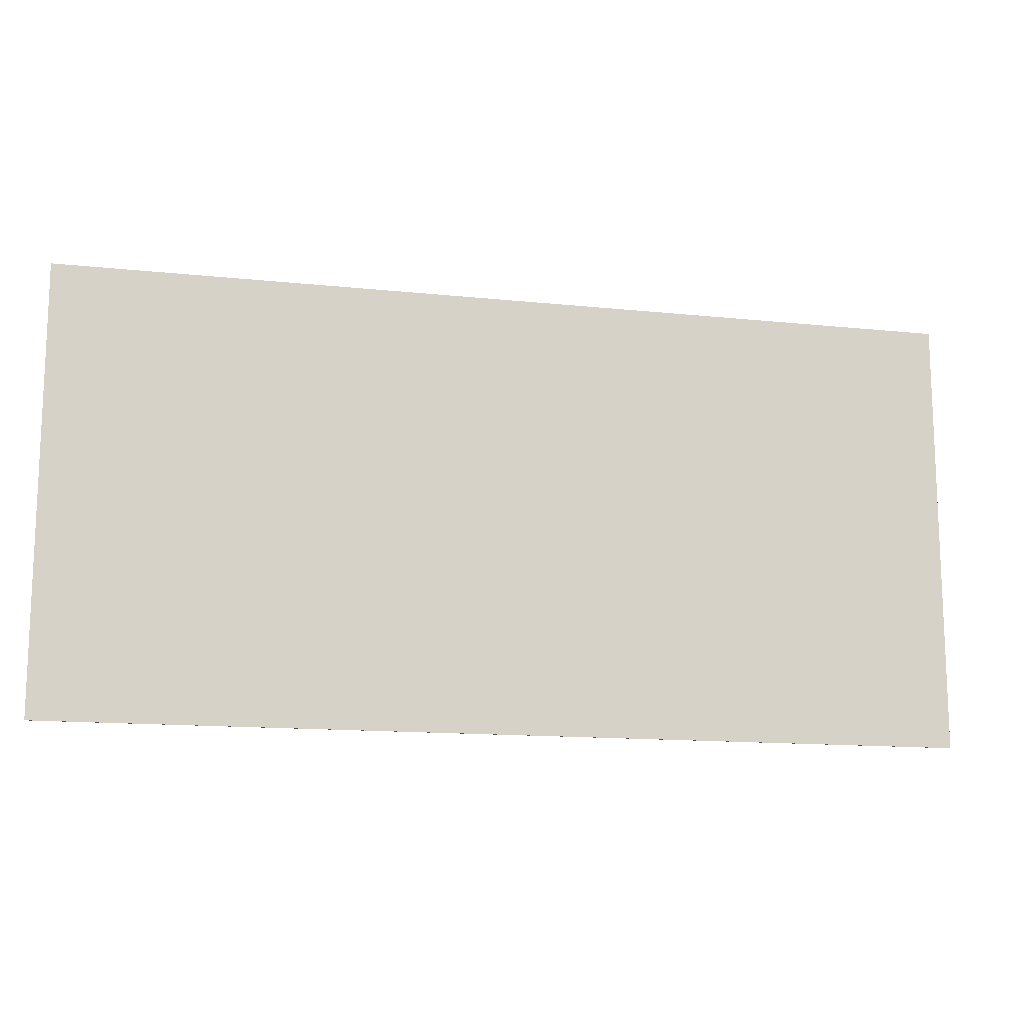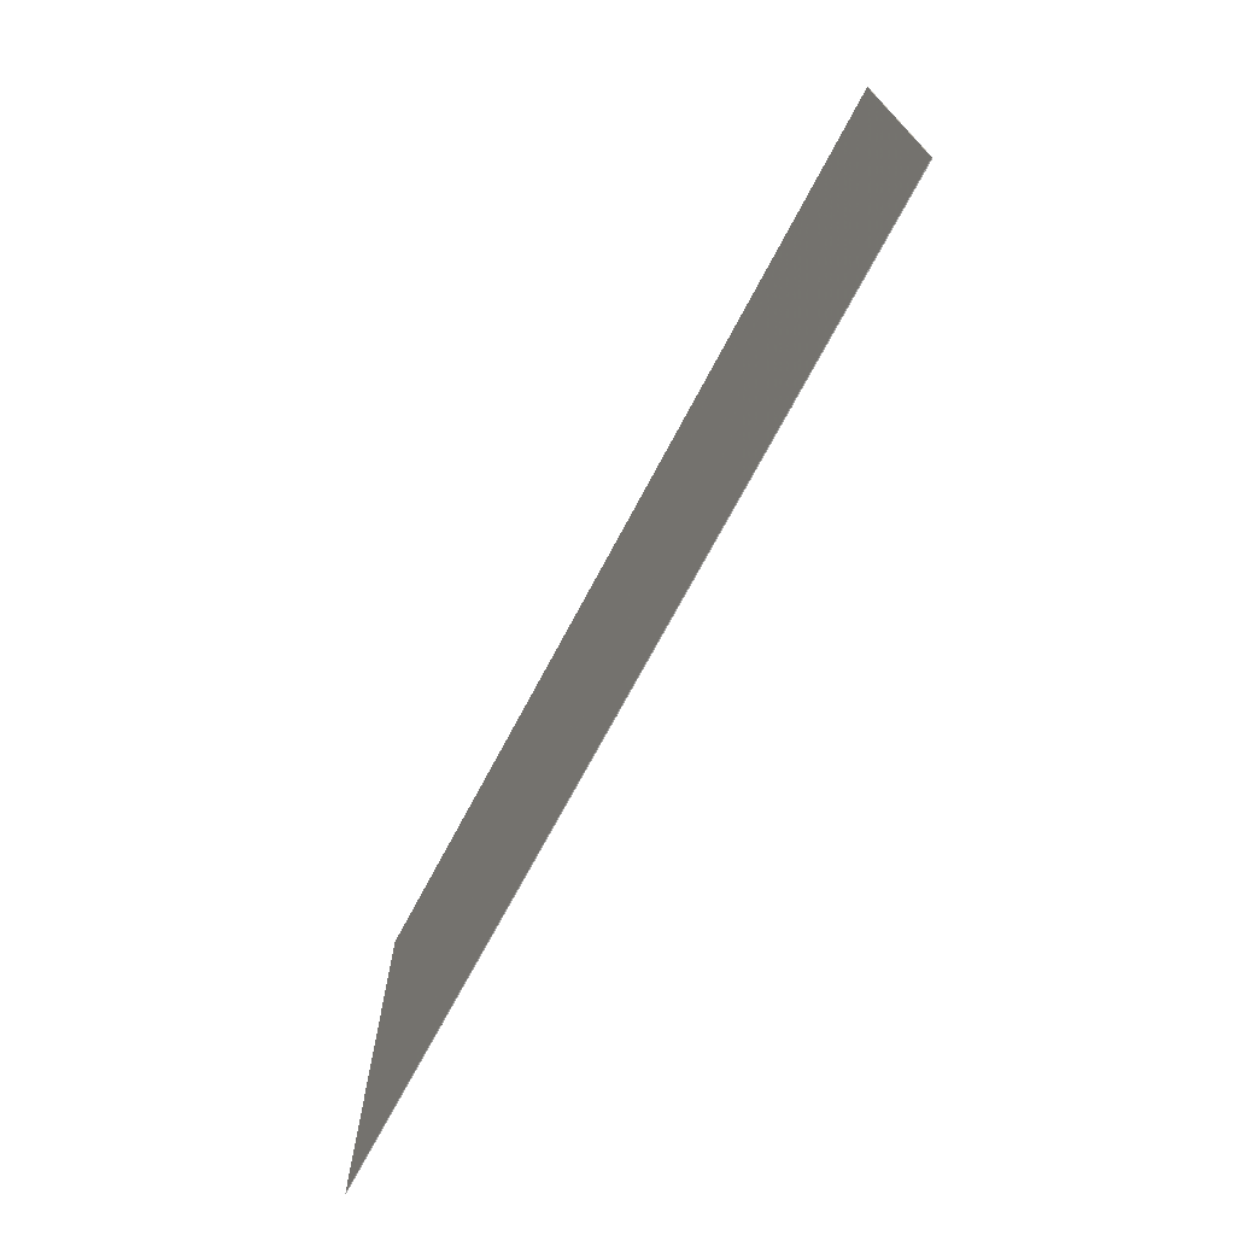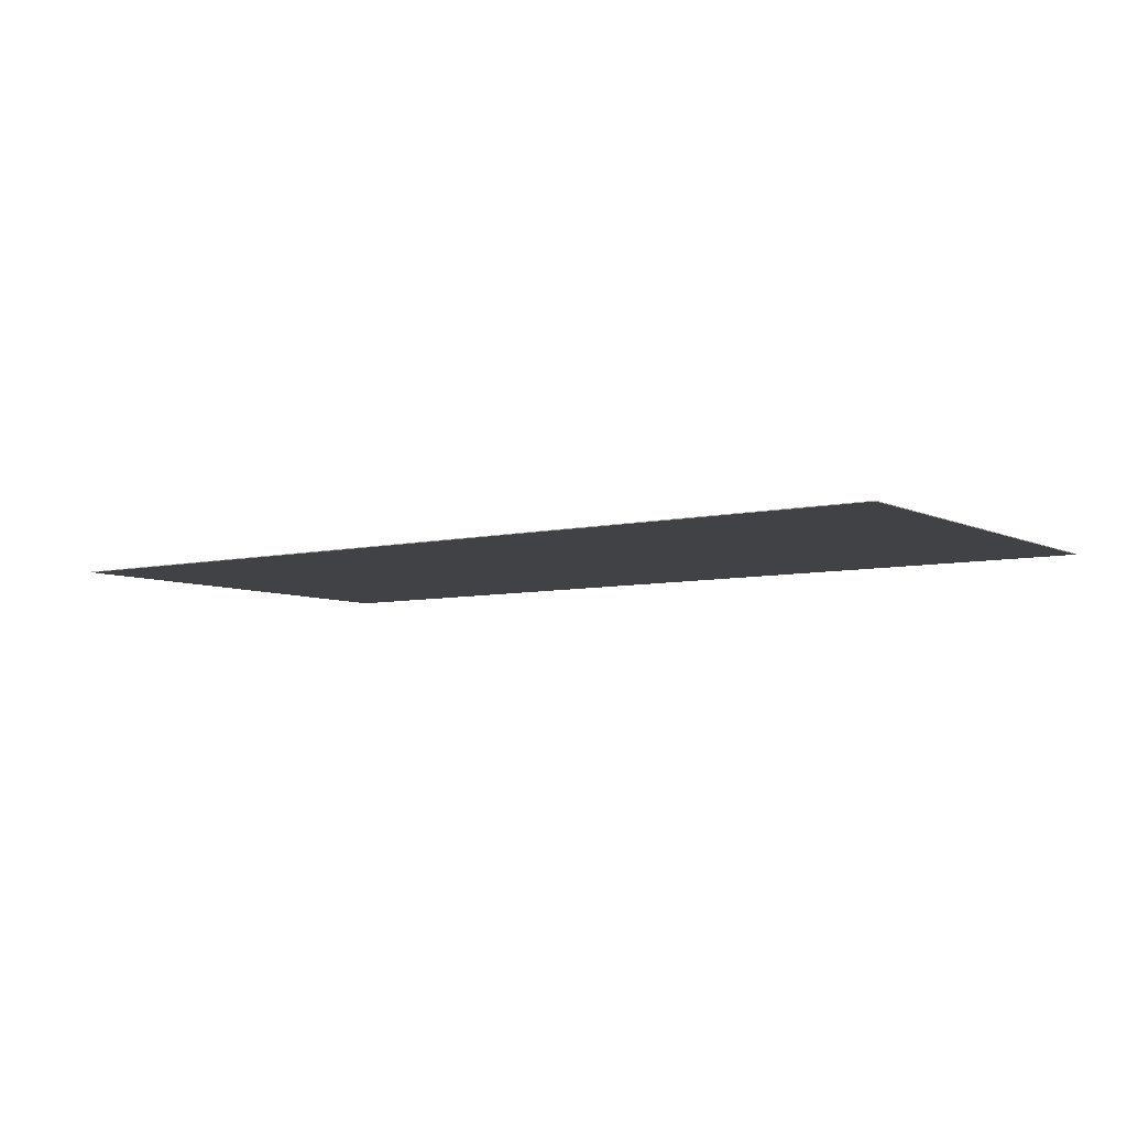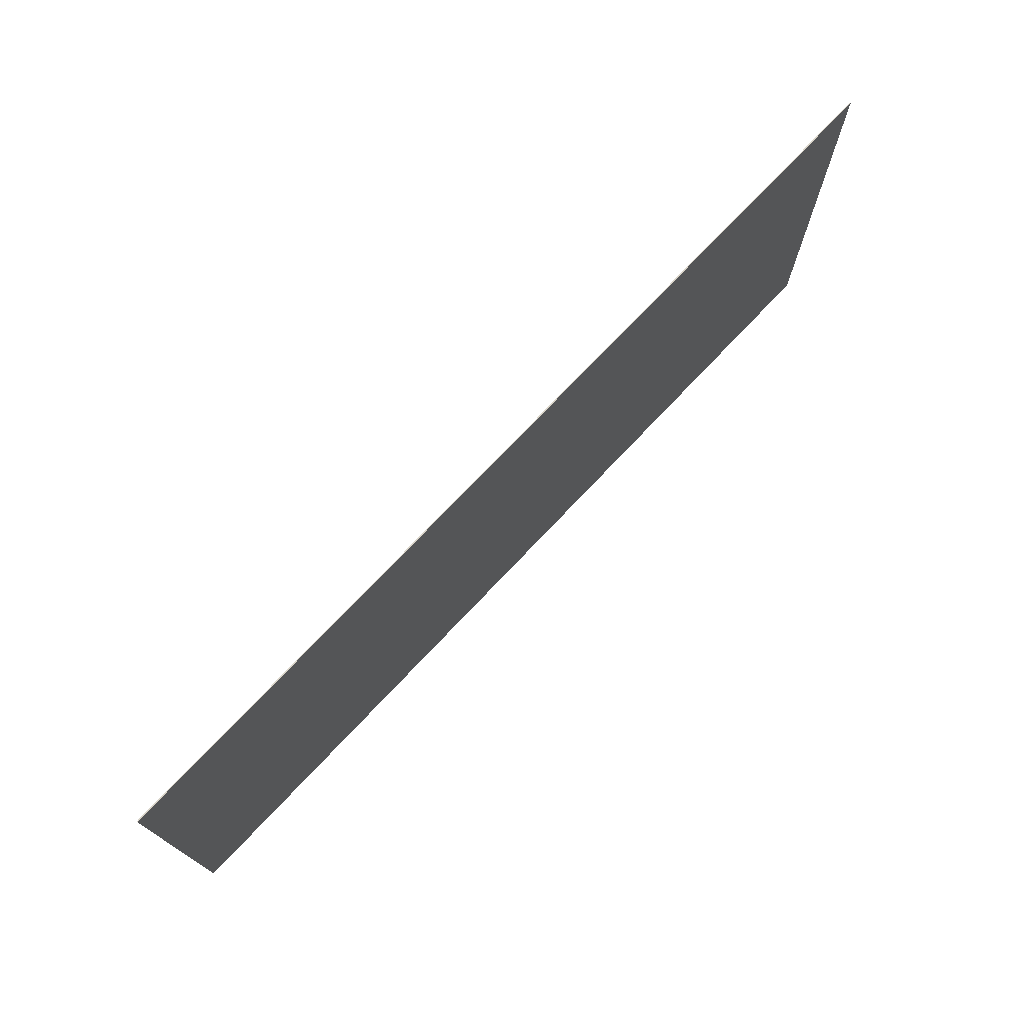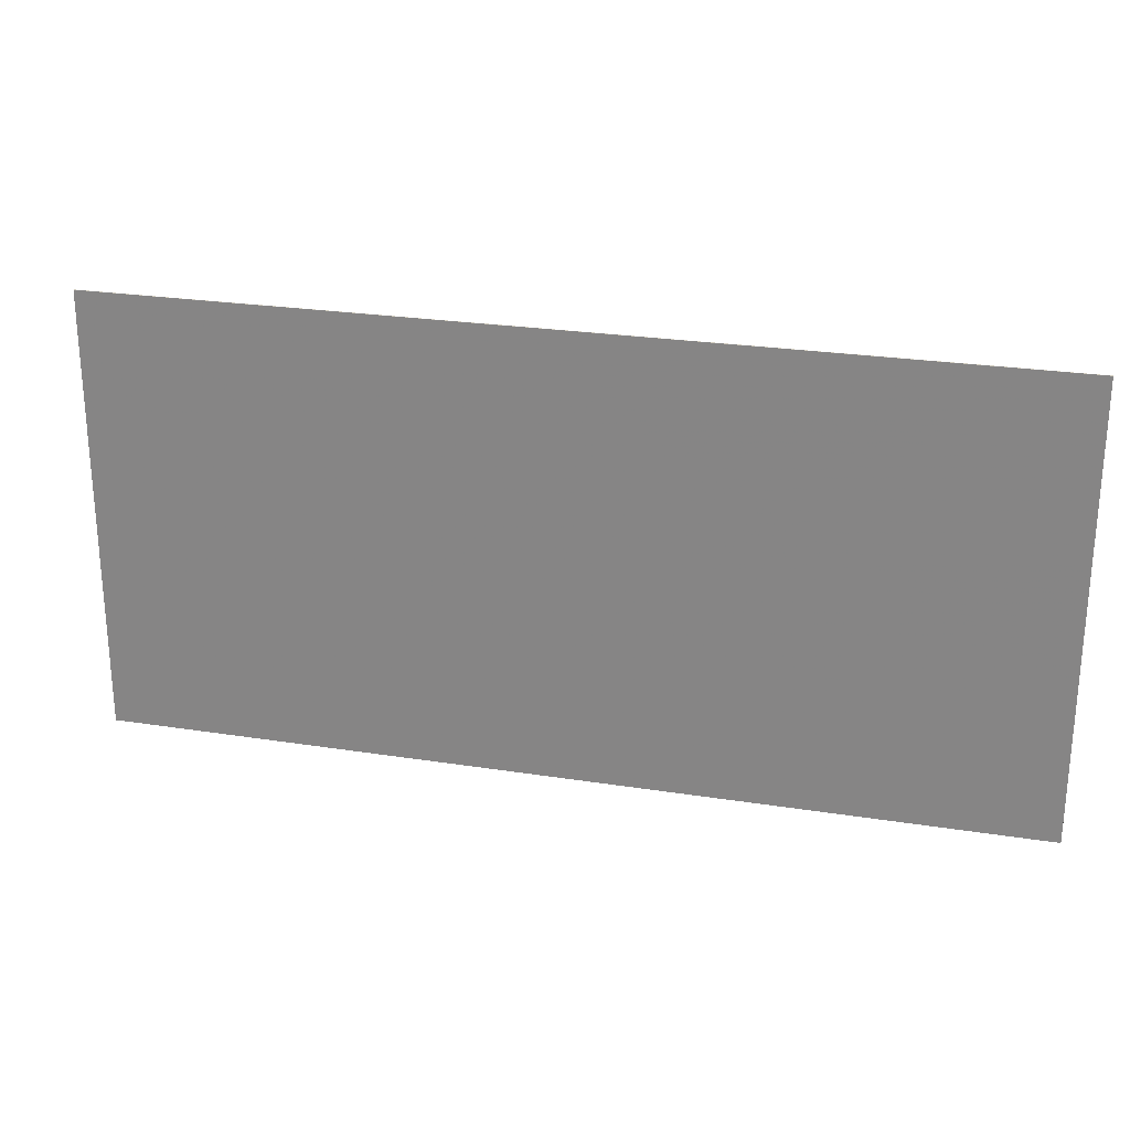
<metadata>
{"format":"obj","ext":"obj","renderer":"f3d","projection":"perspective","resolution":1024,"background":"white","views":[{"elev":-13.7,"azim":166.7,"up":"+Z"},{"elev":-71.4,"azim":-117.9,"up":"+Z"},{"elev":-6.4,"azim":35.1,"up":"+Y"},{"elev":74.2,"azim":133.4,"up":"+Z"},{"elev":25.0,"azim":-165.7,"up":"+Z"}]}
</metadata>
<code>
v -7.75 0 3.75
v 7.75 0 3.75
v 7.75 0 -3.75
v -7.75 0 -3.75
v -7.75 -0.0125 -3.75
v -7.75 -0.0125 3.75
v -7.75 0 3.75
v -7.75 0 -3.75
v 7.75 -0.0125 -3.75
v -7.75 -0.0125 -3.75
v -7.75 0 -3.75
v 7.75 0 -3.75
v 7.75 -0.0125 3.75
v 7.75 -0.0125 -3.75
v 7.75 0 -3.75
v 7.75 0 3.75
v -7.75 -0.0125 3.75
v 7.75 -0.0125 3.75
v 7.75 0 3.75
v -7.75 0 3.75
v -7.75 -0.0125 3.75
v -7.75 -0.0125 -3.75
v 7.75 -0.0125 -3.75
v 7.75 -0.0125 3.75
g mesh4408512
f 1 2 3
f 3 4 1
f 5 6 7
f 7 8 5
f 9 10 11
f 11 12 9
f 13 14 15
f 15 16 13
f 17 18 19
f 19 20 17
f 21 22 23
f 23 24 21

</code>
